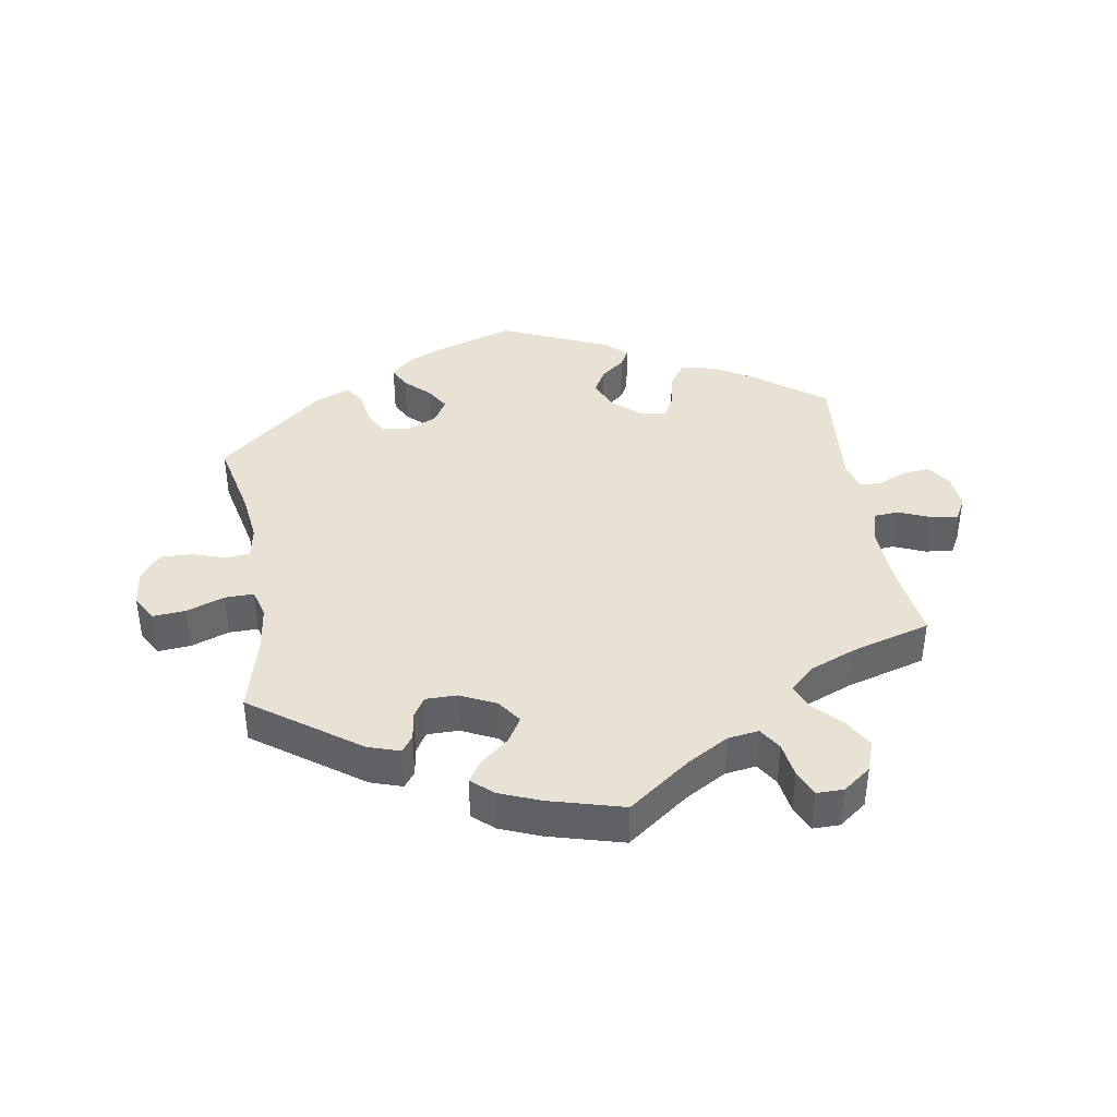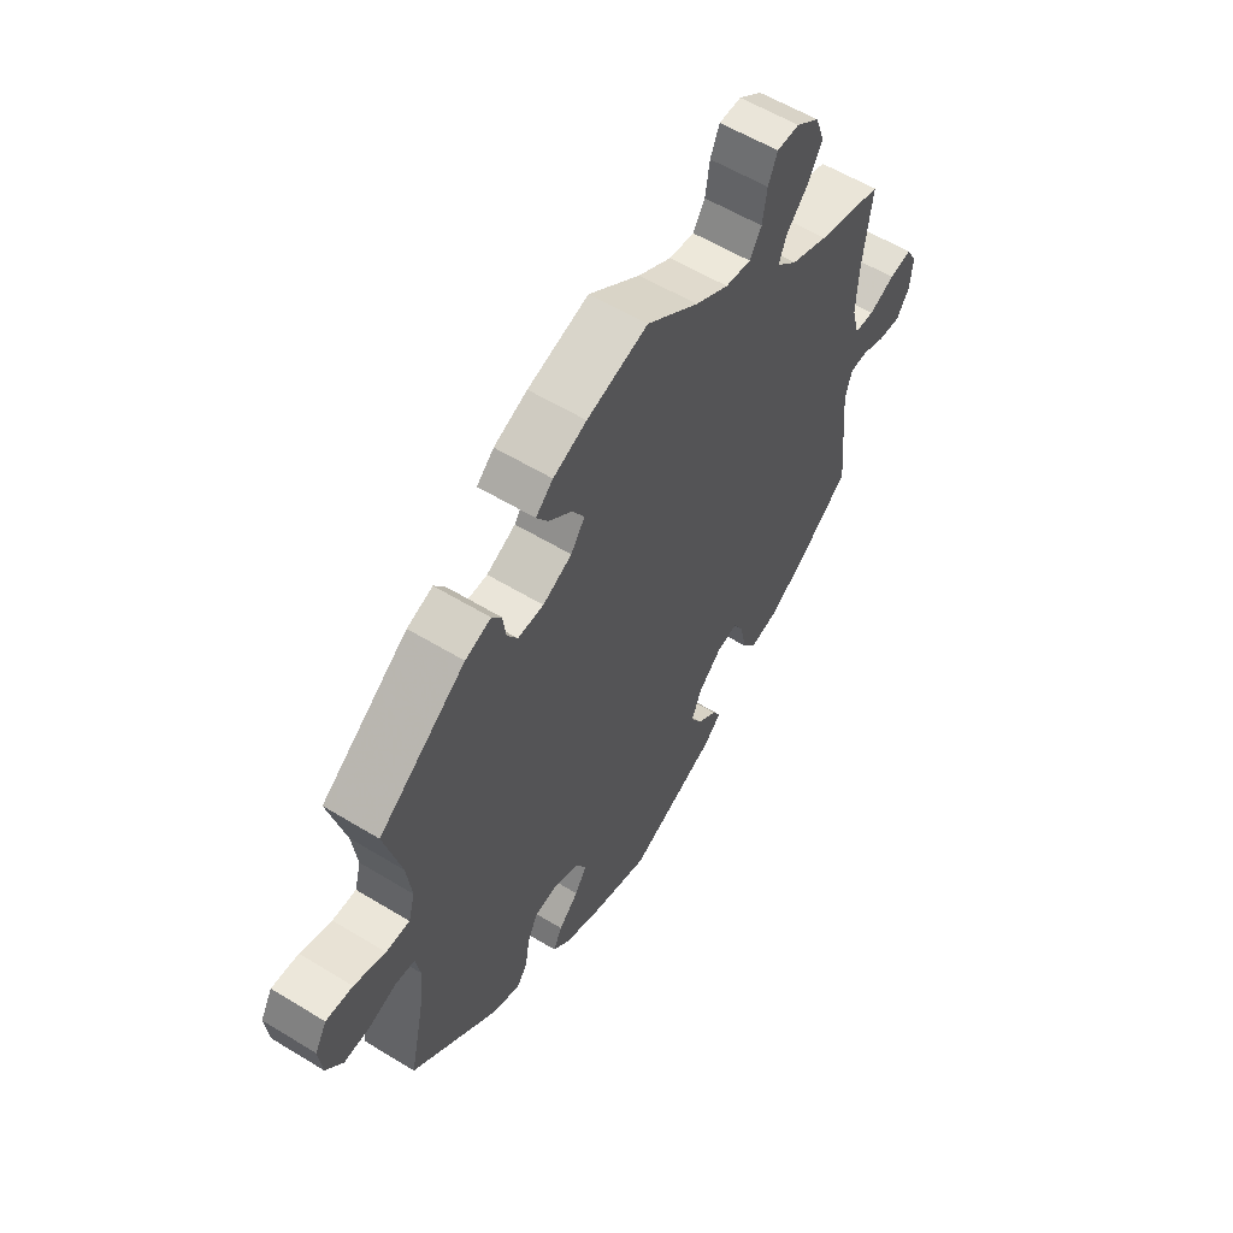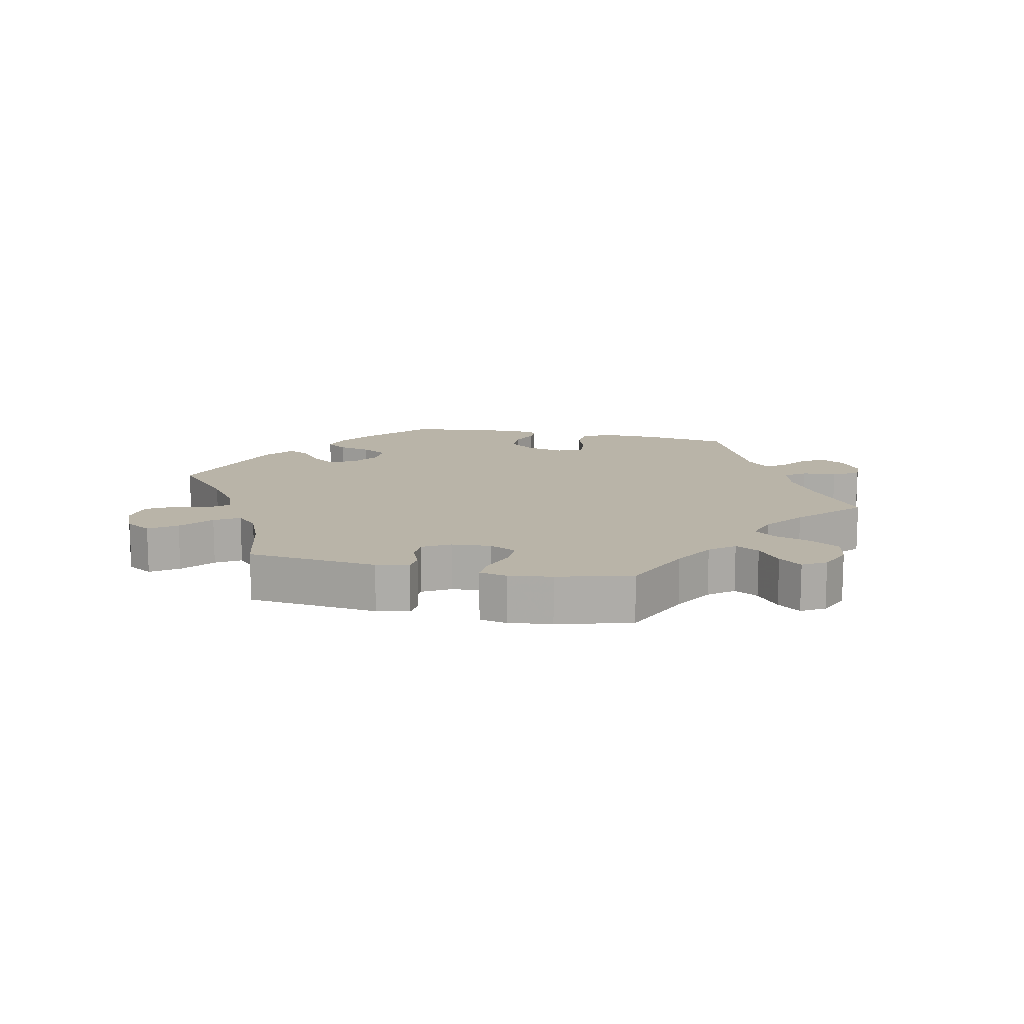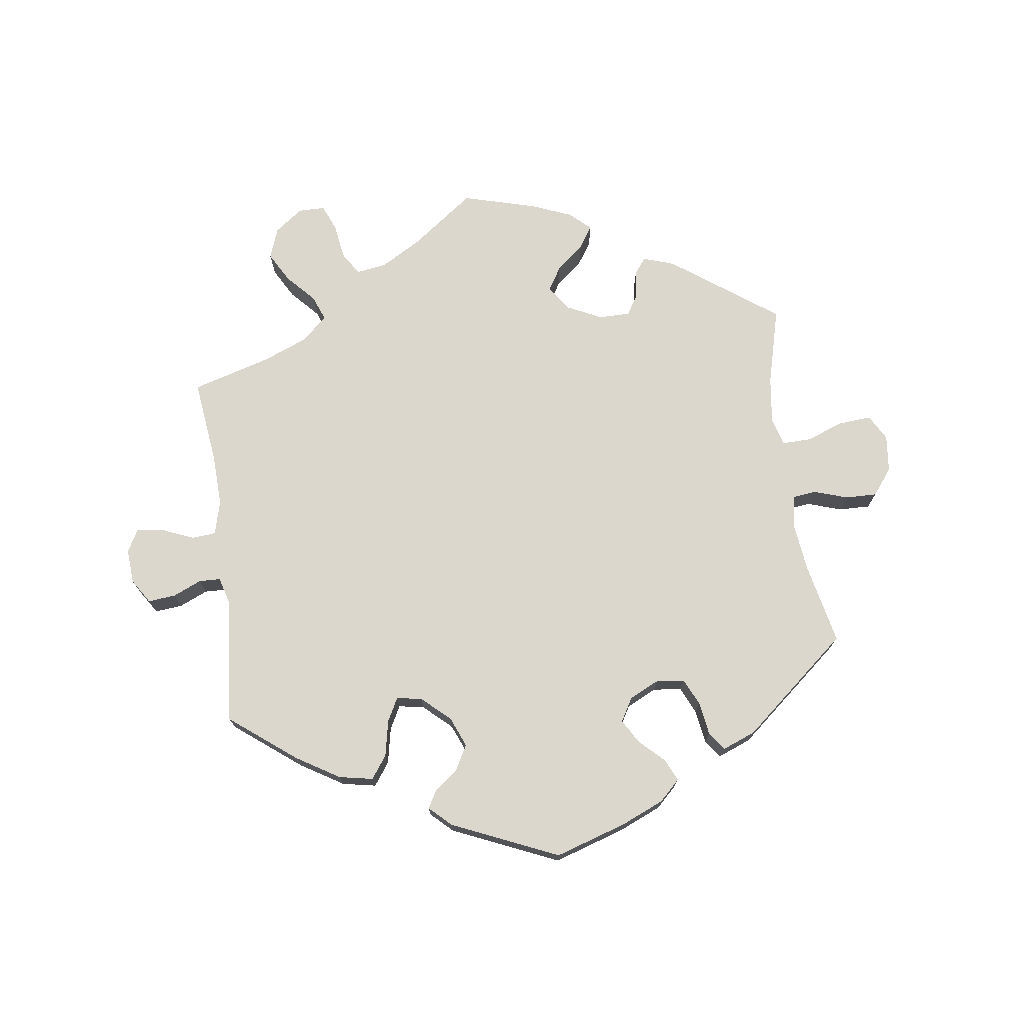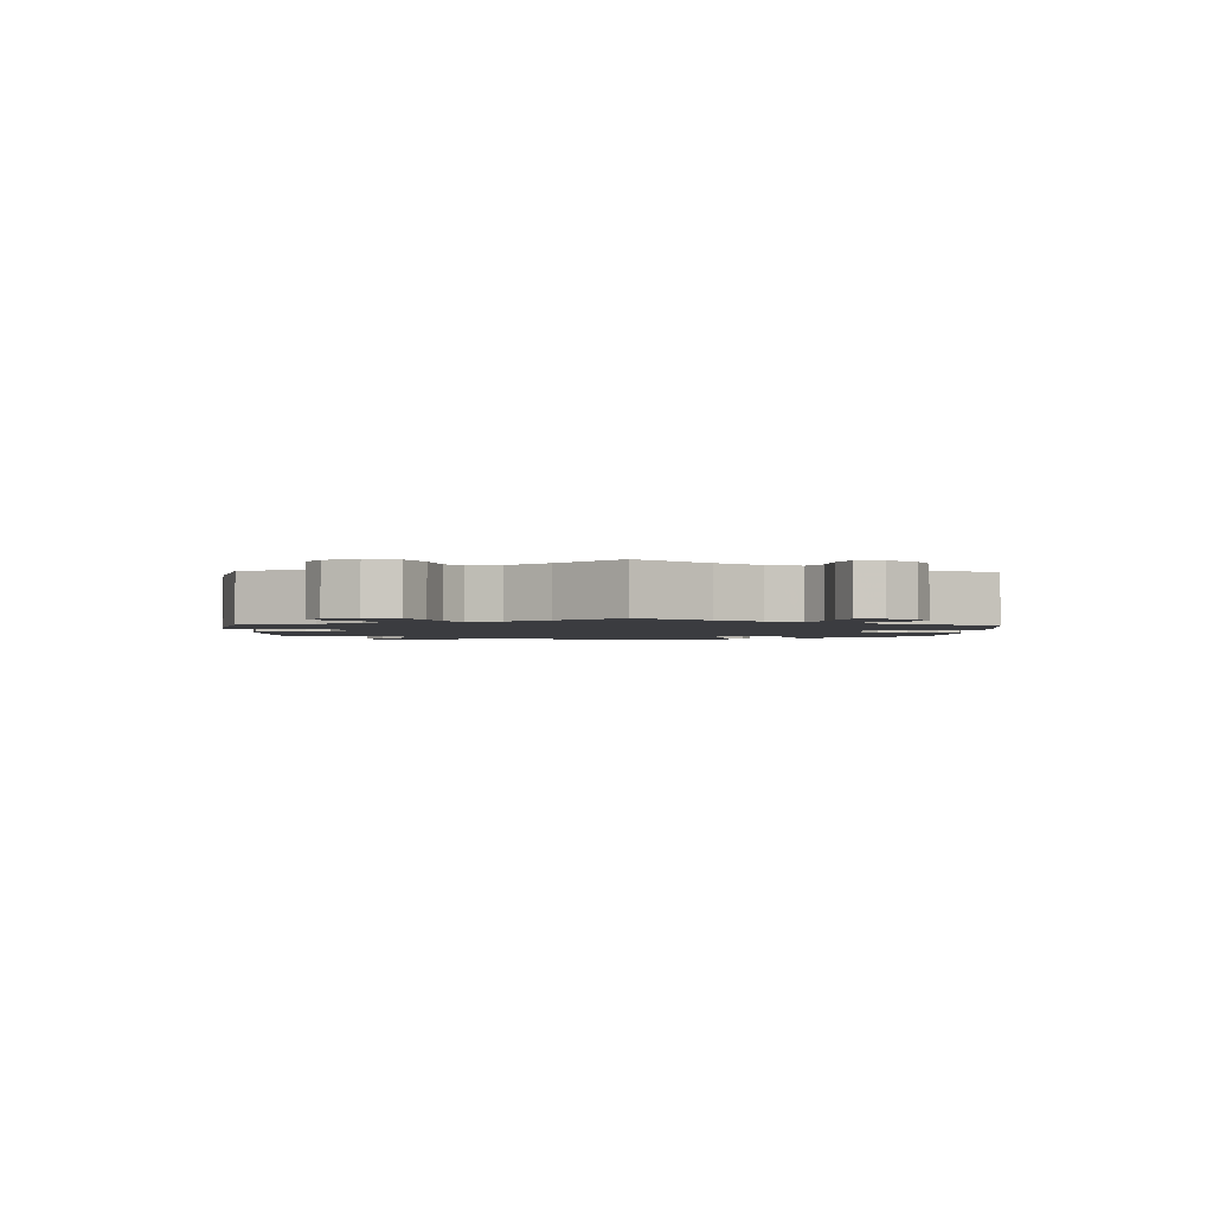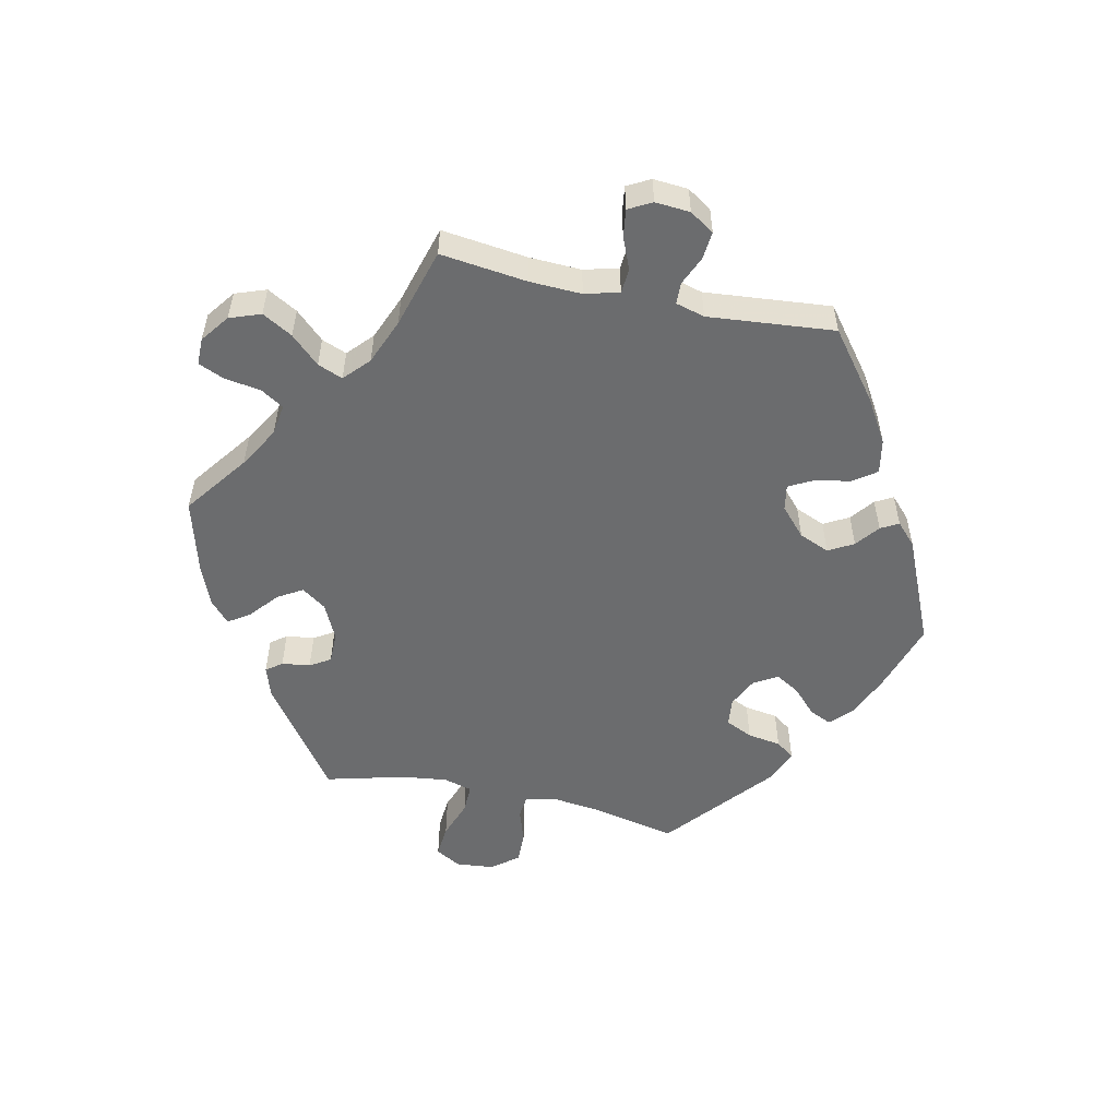
<metadata>
{"format":"obj","ext":"obj","renderer":"f3d","projection":"perspective","resolution":1024,"background":"white","views":[{"elev":39.9,"azim":-9.4,"up":"+Y"},{"elev":57.8,"azim":-57.7,"up":"+Z"},{"elev":13.3,"azim":-17.7,"up":"+Y"},{"elev":73.4,"azim":172.3,"up":"+Y"},{"elev":-2.1,"azim":58.1,"up":"+Y"},{"elev":-53.6,"azim":77.7,"up":"+Y"}]}
</metadata>
<code>
v 0.096 0.07 0.507
v 0.158 0.07 0.471
v 0.205 0.07 0.464
v 0.227 0.07 0.499
v 0.235 0.07 0.553
v 0.252 0.07 0.593
v 0.293 0.07 0.593
v 0.336 0.07 0.561
v 0.353 0.07 0.514
v 0.327 0.07 0.468
v 0.287 0.07 0.425
v 0.272 0.07 0.387
v 0.31 0.07 0.352
v 0.379 0.07 0.324
v 0.5 0.07 0.289
v 0.484 0.07 0.158
v 0.481 0.07 0.079
v 0.495 0.07 0.027
v 0.532 0.07 0.024
v 0.58 0.07 0.044
v 0.622 0.07 0.05
v 0.641 0.07 0.015
v 0.637 0.07 -0.038
v 0.613 0.07 -0.075
v 0.571 0.07 -0.071
v 0.527 0.07 -0.052
v 0.494 0.07 -0.053
v 0.482 0.07 -0.097
v 0.5 0.07 -0.289
v 0.399 0.07 -0.367
v 0.333 0.07 -0.407
v 0.281 0.07 -0.417
v 0.256 0.07 -0.382
v 0.245 0.07 -0.327
v 0.226 0.07 -0.291
v 0.187 0.07 -0.298
v 0.144 0.07 -0.337
v 0.125 0.07 -0.383
v 0.146 0.07 -0.421
v 0.182 0.07 -0.449
v 0.197 0.07 -0.476
v 0.164 0.07 -0.507
v 0.001 0.07 -0.578
v -0.109 0.07 -0.543
v -0.174 0.07 -0.515
v -0.206 0.07 -0.484
v -0.19 0.07 -0.45
v -0.153 0.07 -0.415
v -0.131 0.07 -0.378
v -0.152 0.07 -0.342
v -0.198 0.07 -0.32
v -0.241 0.07 -0.325
v -0.26 0.07 -0.366
v -0.268 0.07 -0.417
v -0.288 0.07 -0.445
v -0.339 0.07 -0.425
v -0.501 0.07 -0.289
v -0.474 0.07 -0.164
v -0.465 0.07 -0.089
v -0.474 0.07 -0.04
v -0.51 0.07 -0.036
v -0.562 0.07 -0.053
v -0.61 0.07 -0.054
v -0.641 0.07 -0.014
v -0.647 0.07 0.043
v -0.625 0.07 0.082
v -0.575 0.07 0.078
v -0.517 0.07 0.057
v -0.473 0.07 0.056
v -0.461 0.07 0.1
v -0.47 0.07 0.17
v -0.501 0.07 0.289
v -0.339 0.07 0.406
v -0.291 0.07 0.422
v -0.273 0.07 0.398
v -0.267 0.07 0.355
v -0.248 0.07 0.324
v -0.2 0.07 0.324
v -0.146 0.07 0.35
v -0.12 0.07 0.387
v -0.143 0.07 0.425
v -0.185 0.07 0.46
v -0.207 0.07 0.493
v -0.175 0.07 0.522
v -0.113 0.07 0.547
v 0 0.07 0.578
v 0.096 0 0.507
v 0.158 0 0.471
v 0.205 0 0.464
v 0.227 0 0.499
v 0.235 0 0.553
v 0.252 0 0.593
v 0.293 0 0.593
v 0.336 0 0.561
v 0.353 0 0.514
v 0.327 0 0.468
v 0.287 0 0.425
v 0.272 0 0.387
v 0.31 0 0.352
v 0.379 0 0.324
v 0.5 0 0.289
v 0.484 0 0.158
v 0.481 0 0.079
v 0.495 0 0.027
v 0.532 0 0.024
v 0.58 0 0.044
v 0.622 0 0.05
v 0.641 0 0.015
v 0.637 0 -0.038
v 0.613 0 -0.075
v 0.571 0 -0.071
v 0.527 0 -0.052
v 0.494 0 -0.053
v 0.482 0 -0.097
v 0.5 0 -0.289
v 0.399 0 -0.367
v 0.333 0 -0.407
v 0.281 0 -0.417
v 0.256 0 -0.382
v 0.245 0 -0.327
v 0.226 0 -0.291
v 0.187 0 -0.298
v 0.144 0 -0.337
v 0.125 0 -0.383
v 0.146 0 -0.421
v 0.182 0 -0.449
v 0.197 0 -0.476
v 0.164 0 -0.507
v 0.001 0 -0.578
v -0.109 0 -0.543
v -0.174 0 -0.515
v -0.206 0 -0.484
v -0.19 0 -0.45
v -0.153 0 -0.415
v -0.131 0 -0.378
v -0.152 0 -0.342
v -0.198 0 -0.32
v -0.241 0 -0.325
v -0.26 0 -0.366
v -0.268 0 -0.417
v -0.288 0 -0.445
v -0.339 0 -0.425
v -0.501 0 -0.289
v -0.474 0 -0.164
v -0.465 0 -0.089
v -0.474 0 -0.04
v -0.51 0 -0.036
v -0.562 0 -0.053
v -0.61 0 -0.054
v -0.641 0 -0.014
v -0.647 0 0.043
v -0.625 0 0.082
v -0.575 0 0.078
v -0.517 0 0.057
v -0.473 0 0.056
v -0.461 0 0.1
v -0.47 0 0.17
v -0.501 0 0.289
v -0.339 0 0.406
v -0.291 0 0.422
v -0.273 0 0.398
v -0.267 0 0.355
v -0.248 0 0.324
v -0.2 0 0.324
v -0.146 0 0.35
v -0.12 0 0.387
v -0.143 0 0.425
v -0.185 0 0.46
v -0.207 0 0.493
v -0.175 0 0.522
v -0.113 0 0.547
v 0 0 0.578
f 85 86 1
f 84 85 1 2
f 81 82 83 84
f 80 81 84 2
f 79 80 2 3
f 78 79 3
f 73 74 75 76
f 71 72 73 76
f 70 71 76 77
f 69 70 77 78
f 65 66 67 68
f 65 68 69
f 64 65 69
f 61 62 63 64
f 60 61 64 69
f 59 60 69 78
f 55 56 57 58
f 53 54 55 58
f 52 53 58 59
f 51 52 59 78
f 45 46 47 48
f 45 48 49
f 44 45 49
f 43 44 49
f 42 43 49 50
f 39 40 41 42
f 38 39 42 50
f 31 32 33 34
f 31 34 35
f 28 29 30 31
f 27 28 31 35
f 23 24 25 26
f 23 26 27
f 22 23 27
f 19 20 21 22
f 18 19 22 27
f 17 18 27 35
f 14 15 16
f 13 14 16 17
f 12 13 17 35
f 8 9 10 11
f 8 11 12
f 7 8 12
f 4 5 6 7
f 3 4 7 12
f 37 38 50 51
f 36 37 51 78
f 35 36 78
f 3 12 35 78
f 87 172 171
f 88 87 171 170
f 170 169 168 167
f 88 170 167 166
f 89 88 166 165
f 89 165 164
f 162 161 160 159
f 162 159 158 157
f 163 162 157 156
f 164 163 156 155
f 154 153 152 151
f 155 154 151
f 155 151 150
f 150 149 148 147
f 155 150 147 146
f 164 155 146 145
f 144 143 142 141
f 144 141 140 139
f 145 144 139 138
f 164 145 138 137
f 134 133 132 131
f 135 134 131
f 135 131 130
f 135 130 129
f 136 135 129 128
f 128 127 126 125
f 136 128 125 124
f 120 119 118 117
f 121 120 117
f 117 116 115 114
f 121 117 114 113
f 112 111 110 109
f 113 112 109
f 113 109 108
f 108 107 106 105
f 113 108 105 104
f 121 113 104 103
f 102 101 100
f 103 102 100 99
f 121 103 99 98
f 97 96 95 94
f 98 97 94
f 98 94 93
f 93 92 91 90
f 98 93 90 89
f 137 136 124 123
f 164 137 123 122
f 164 122 121
f 164 121 98 89
f 1 87 88 2
f 2 88 89 3
f 3 89 90 4
f 4 90 91 5
f 5 91 92 6
f 6 92 93 7
f 7 93 94 8
f 8 94 95 9
f 9 95 96 10
f 10 96 97 11
f 11 97 98 12
f 12 98 99 13
f 13 99 100 14
f 14 100 101 15
f 15 101 102 16
f 16 102 103 17
f 17 103 104 18
f 18 104 105 19
f 19 105 106 20
f 20 106 107 21
f 21 107 108 22
f 22 108 109 23
f 23 109 110 24
f 24 110 111 25
f 25 111 112 26
f 26 112 113 27
f 27 113 114 28
f 28 114 115 29
f 29 115 116 30
f 30 116 117 31
f 31 117 118 32
f 32 118 119 33
f 33 119 120 34
f 34 120 121 35
f 35 121 122 36
f 36 122 123 37
f 37 123 124 38
f 38 124 125 39
f 39 125 126 40
f 40 126 127 41
f 41 127 128 42
f 42 128 129 43
f 43 129 130 44
f 44 130 131 45
f 45 131 132 46
f 46 132 133 47
f 47 133 134 48
f 48 134 135 49
f 49 135 136 50
f 50 136 137 51
f 51 137 138 52
f 52 138 139 53
f 53 139 140 54
f 54 140 141 55
f 55 141 142 56
f 56 142 143 57
f 57 143 144 58
f 58 144 145 59
f 59 145 146 60
f 60 146 147 61
f 61 147 148 62
f 62 148 149 63
f 63 149 150 64
f 64 150 151 65
f 65 151 152 66
f 66 152 153 67
f 67 153 154 68
f 68 154 155 69
f 69 155 156 70
f 70 156 157 71
f 71 157 158 72
f 72 158 159 73
f 73 159 160 74
f 74 160 161 75
f 75 161 162 76
f 76 162 163 77
f 77 163 164 78
f 78 164 165 79
f 79 165 166 80
f 80 166 167 81
f 81 167 168 82
f 82 168 169 83
f 83 169 170 84
f 84 170 171 85
f 85 171 172 86
f 86 172 87 1

</code>
